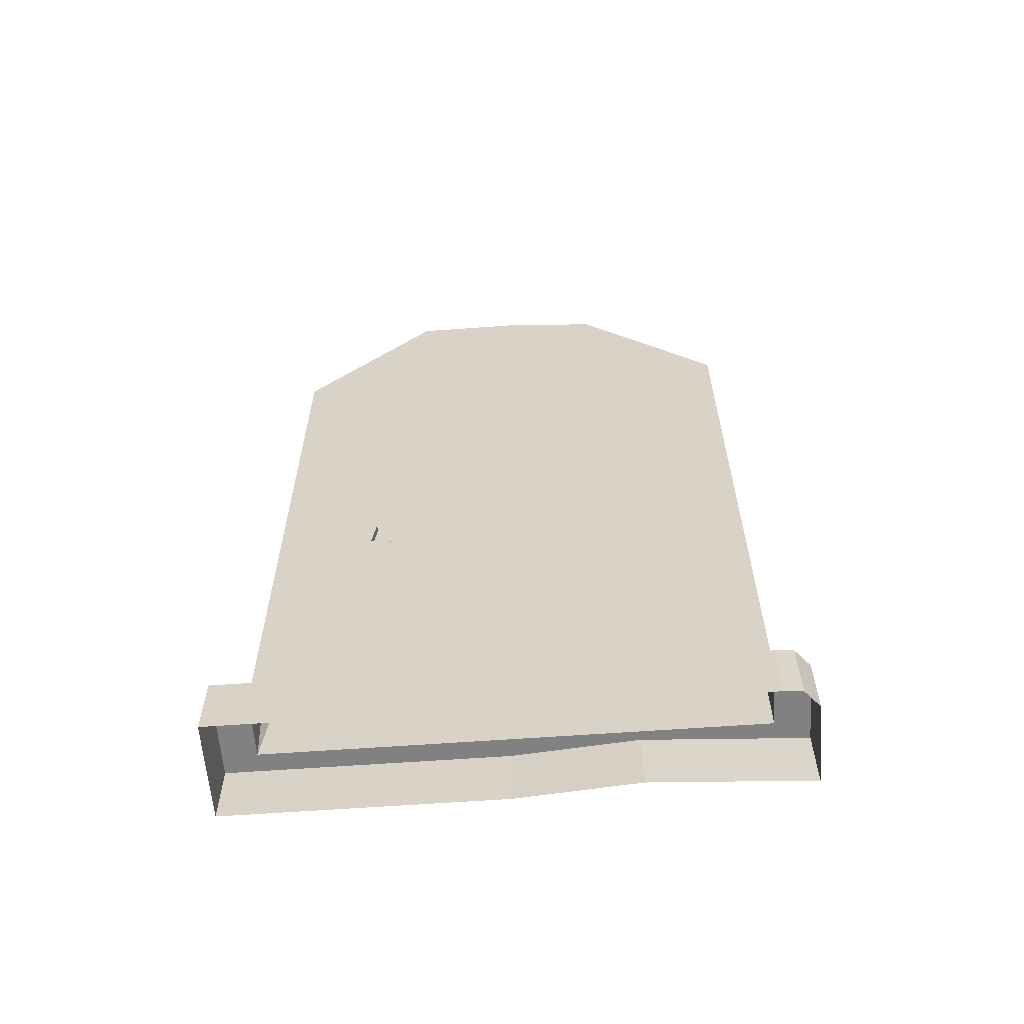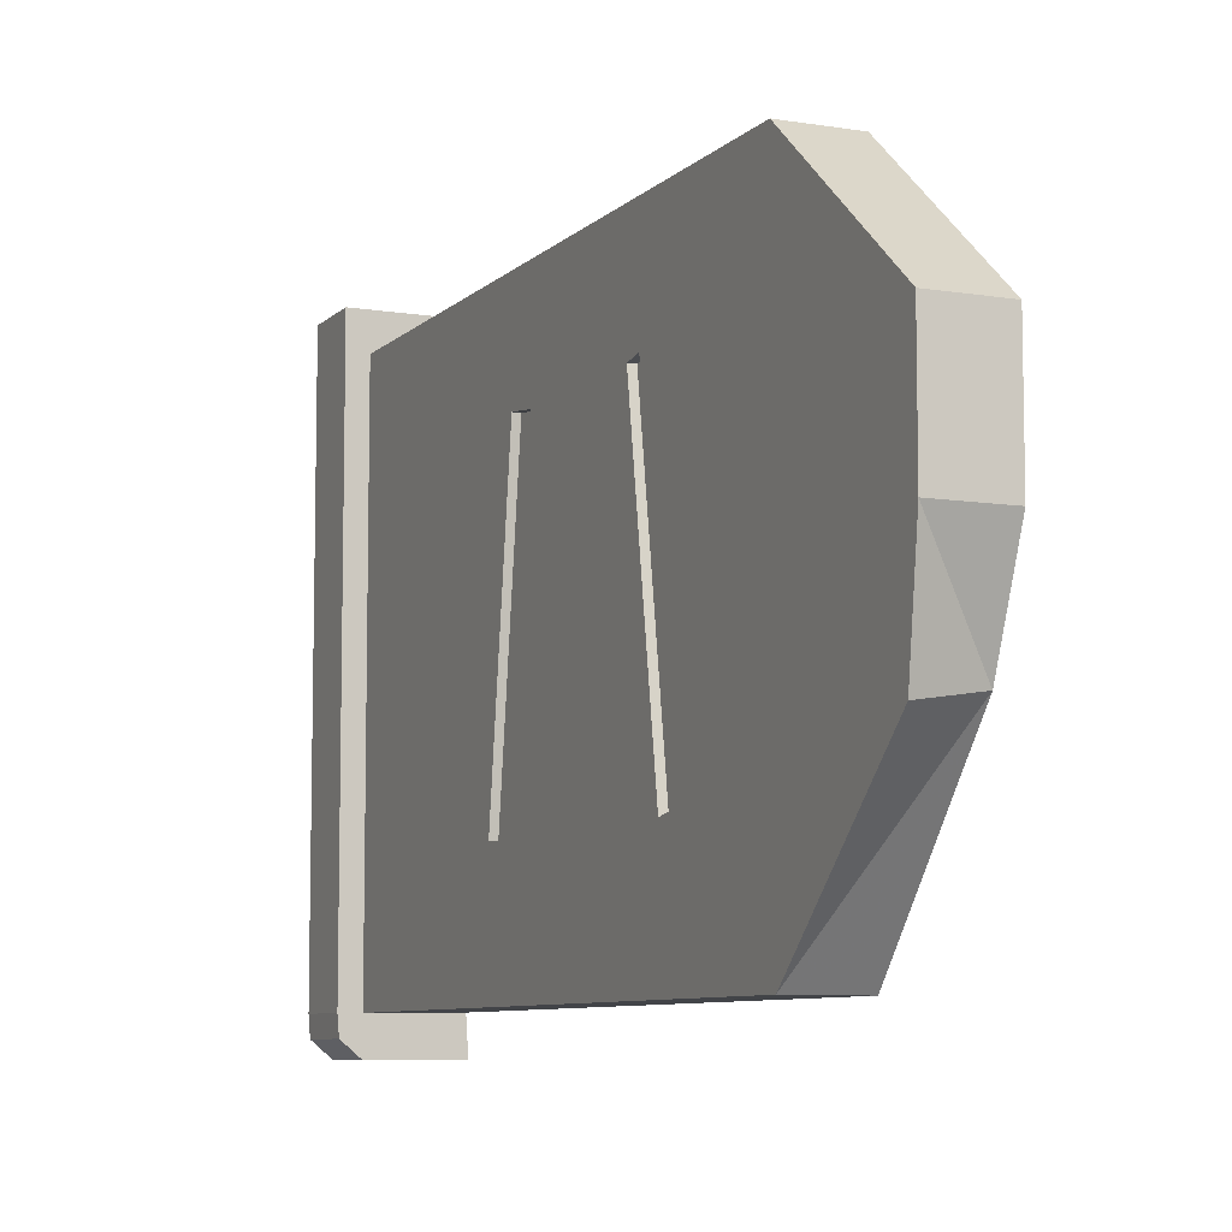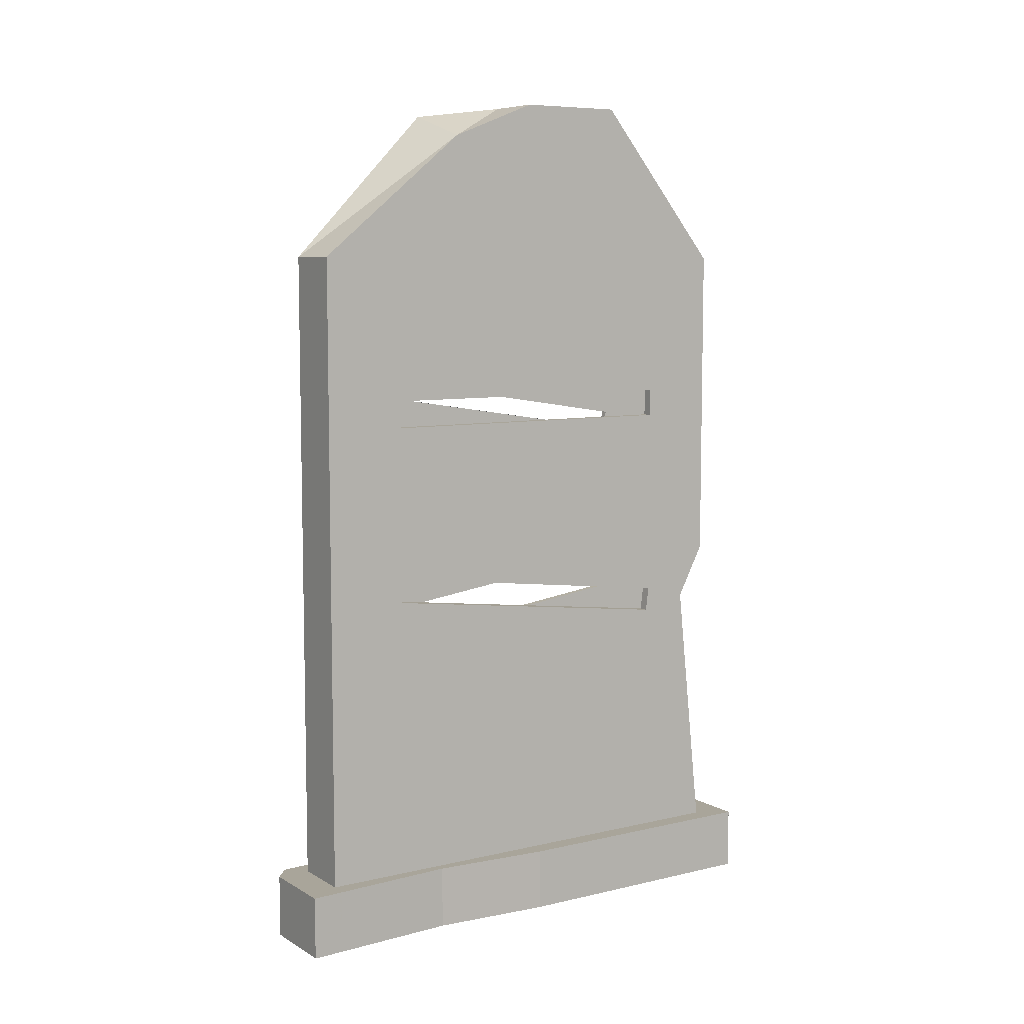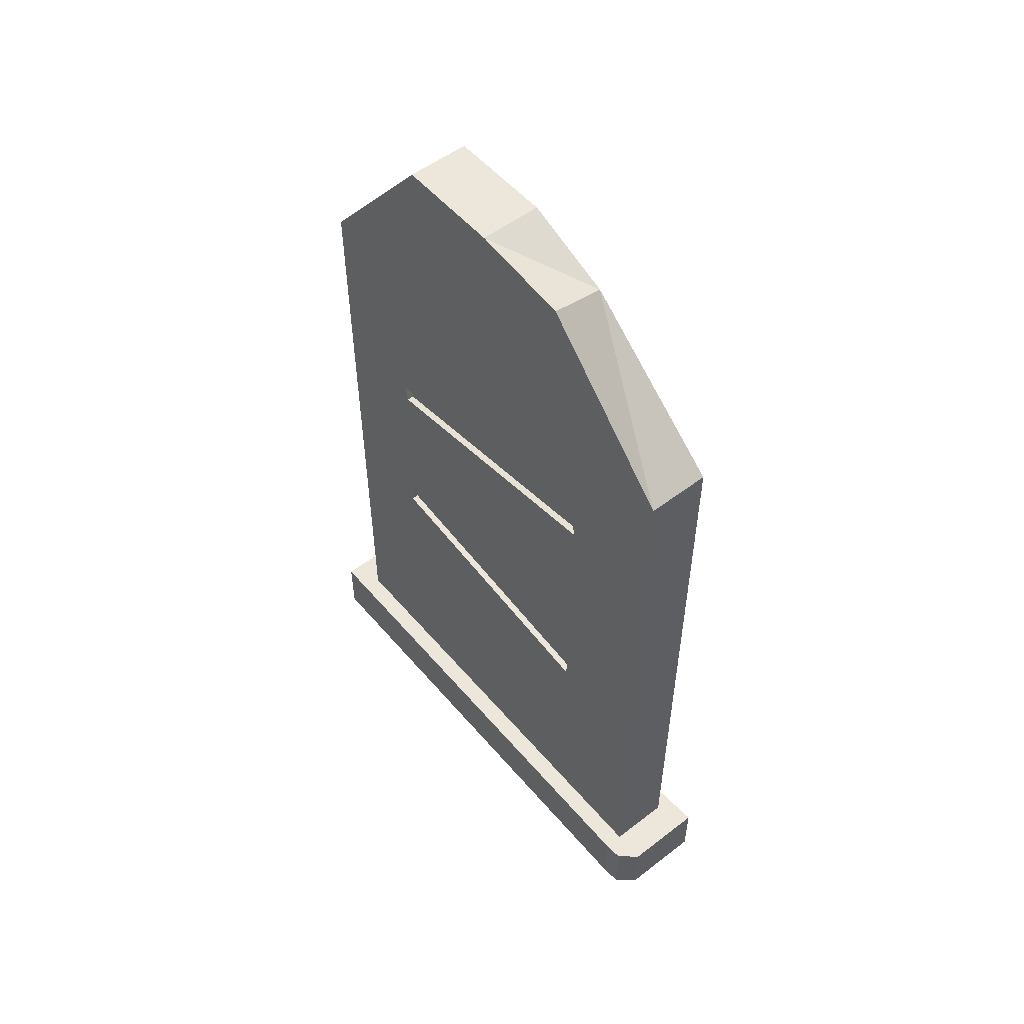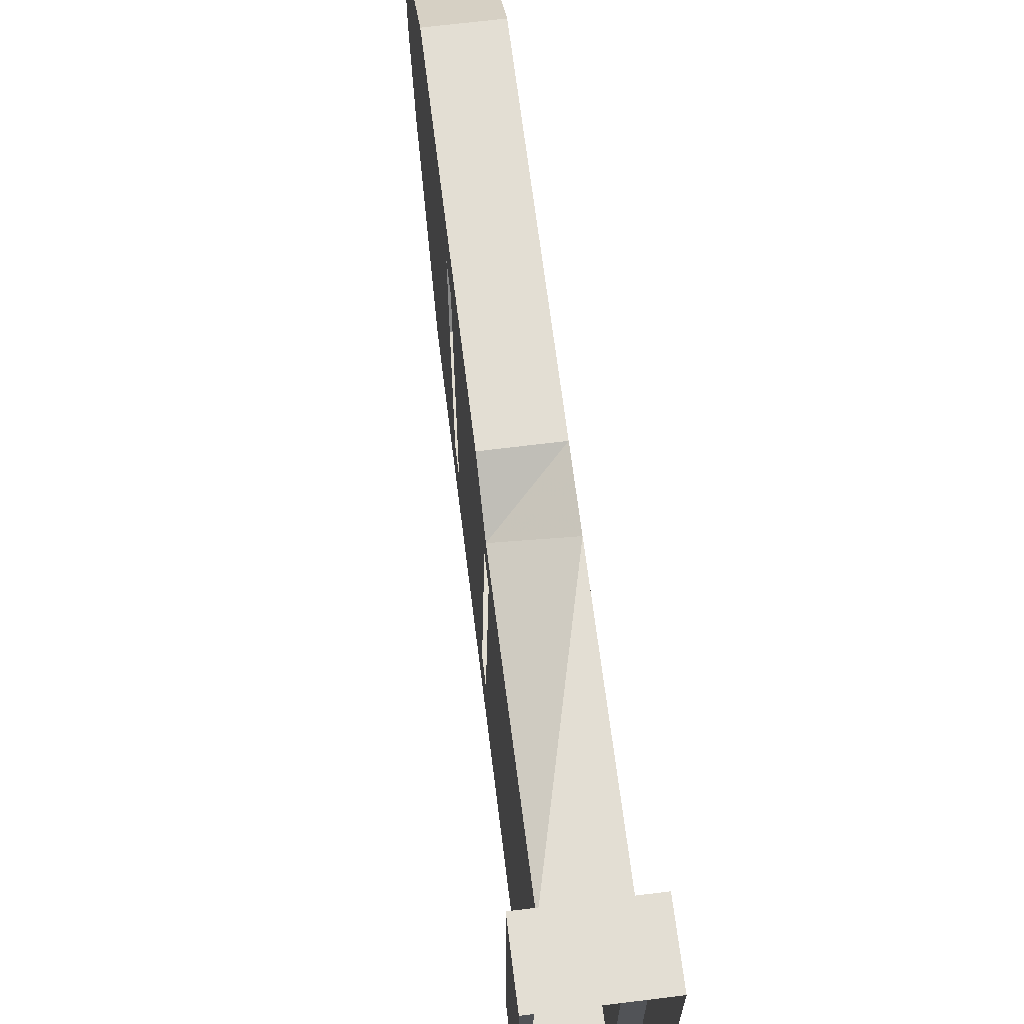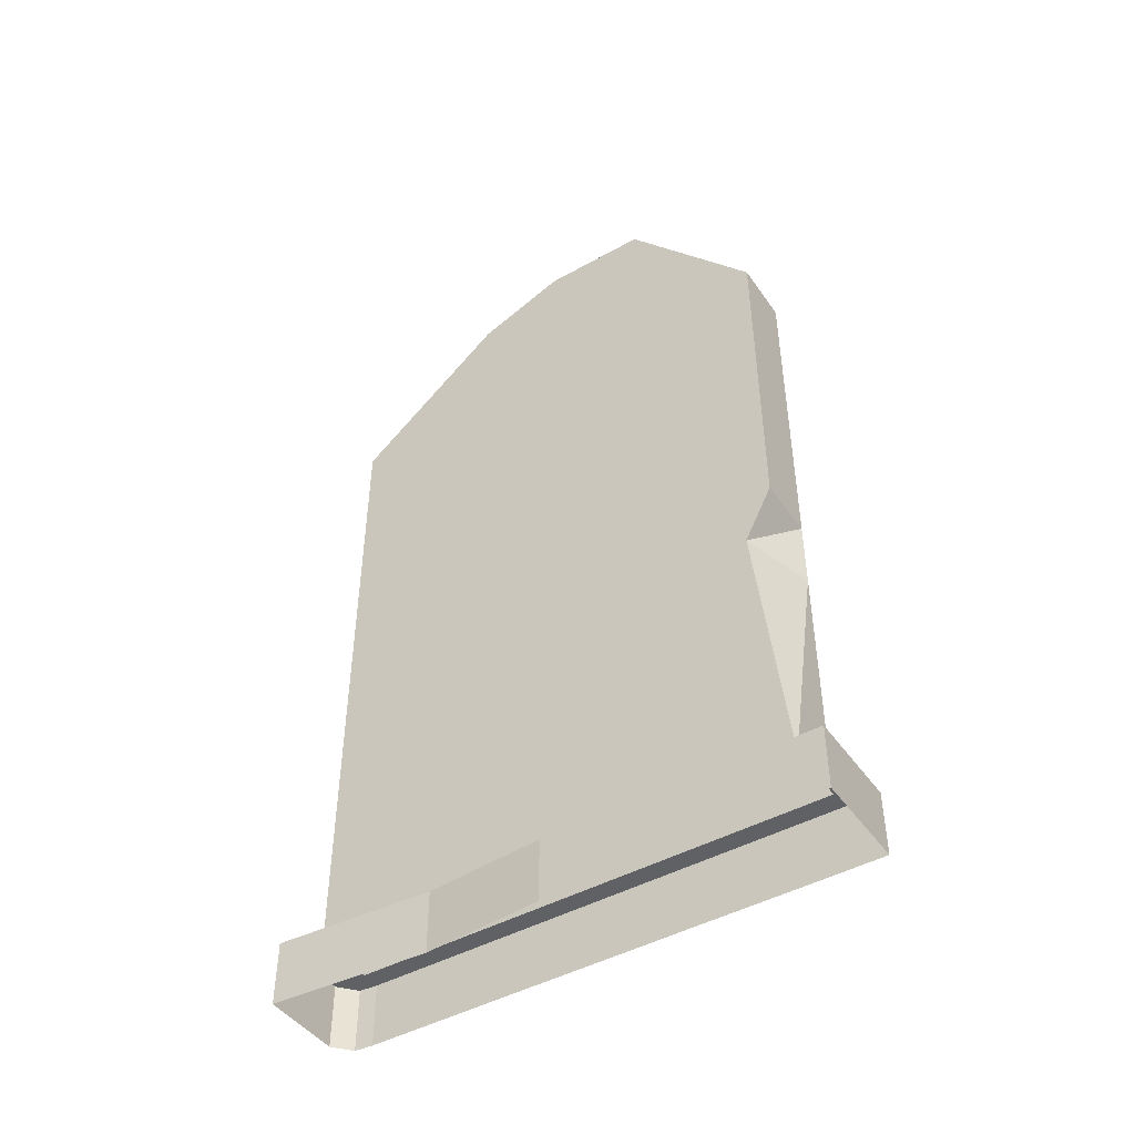
<metadata>
{"format":"obj","ext":"obj","renderer":"f3d","projection":"perspective","resolution":1024,"background":"white","views":[{"elev":-60.4,"azim":94.3,"up":"+Y"},{"elev":-8.0,"azim":155.8,"up":"+Z"},{"elev":7.5,"azim":-123.4,"up":"+Y"},{"elev":53.2,"azim":140.7,"up":"+Y"},{"elev":67.2,"azim":-7.1,"up":"+Z"},{"elev":-45.5,"azim":-57.2,"up":"+Y"}]}
</metadata>
<code>
o Cube
v 0.1288 2.955 -1
v 0.1288 0.2589 -1
v 0.1288 2.955 1
v 0.1288 0.2589 1
v -0.1285 2.955 -1
v -0.1285 0.2589 -1
v -0.1285 2.955 1
v -0.1285 0.2589 1
v 0.1288 3.565 -0.409
v 0.1288 3.619 0.4521
v -0.1285 3.473 -0.3659
v -0.1285 3.619 0.4521
v -0.1688 0.2589 -0.483
v -0.2087 0.2589 1
v 0.2089 0.2589 1
v 0.2089 0.2589 -1
v -0.1688 -0.005405 -0.483
v -0.2087 -0.005405 1
v 0.2089 -0.005405 1
v 0.2089 -0.005405 -1
v 0.1288 0.2589 -1.139
v -0.1285 0.2589 -1.139
v -0.1285 0.2589 1.139
v 0.1288 0.2589 1.139
v 0.1288 -0.005405 -1.139
v -0.1285 -0.005405 -1.139
v -0.1285 -0.005405 1.139
v 0.1288 -0.005405 1.139
v 0.2026 0.2589 -1.076
v 0.2026 -0.005405 -1.076
v -0.2087 -0.005405 -1.139
v -0.2087 0.2589 -1.139
v -0.2087 0.2589 1.139
v -0.2087 -0.005405 1.139
v 0.2089 -0.005405 1.139
v 0.2089 0.2589 1.139
v 0.1288 2.418 -1
v -0.1285 2.418 1
v 0.1288 2.418 1
v -0.1285 2.418 -1
v 0.1288 2.156 -1
v 0.1288 2.156 1
v -0.1285 2.156 -1
v -0.1285 2.156 1
v 0.1288 1.581 -1
v 0.1288 1.581 1
v -0.1285 1.581 -1
v -0.1285 1.581 1
v 0.1288 1.296 -1
v 0.1288 1.296 1
v -0.1285 1.296 -1
v -0.1285 1.356 0.8818
v -0.1285 0.2589 0.01763
v 0.1288 2.955 0.01763
v -0.1285 2.955 0.01763
v 0.1288 0.2589 0.6008
v 0.1288 3.619 0.007969
v -0.1285 3.619 0.007969
v -0.2087 0.2589 0.01763
v 0.2089 0.2589 0.6008
v -0.2087 -0.005405 0.01763
v 0.2089 -0.005405 0.6008
v 0.1288 2.234 0.5995
v -0.1285 2.345 0.6882
v -0.1285 2.229 0.6882
v 0.1288 2.159 0.5877
v 0.1288 1.539 0.5869
v -0.1285 1.406 0.6894
v -0.1285 1.304 0.6767
v 0.1288 1.401 0.6048
v 0.1288 0.2589 -0.5655
v 0.2089 0.2589 -0.5655
v 0.2089 -0.005405 -0.5655
v -0.1285 2.345 -0.653
v -0.1285 2.229 -0.653
v -0.1285 1.572 -0.6414
v -0.1285 1.47 -0.6542
v 0.1288 2.416 -0.5524
v 0.1288 2.341 -0.5643
v 0.1288 1.388 -0.5696
v 0.1288 1.25 -0.5516
v 0.1002 2.234 0.5995
v 0.1002 2.341 -0.5643
v 0.1002 2.159 0.5877
v 0.1002 1.539 0.5869
v 0.1002 1.25 -0.5516
v 0.1002 1.401 0.6048
v -0.08712 1.406 0.6894
v -0.08712 1.304 0.6767
v -0.08712 2.345 0.6882
v -0.08712 2.229 0.6882
v -0.08712 2.229 -0.653
v -0.08712 1.47 -0.6542
f 55 12 58
f 3 38 39
f 74 5 40
f 63 3 39
f 5 37 40
f 58 10 57
f 54 9 57
f 1 11 9
f 3 12 7
f 13 61 59
f 15 62 60
f 2 29 21
f 15 35 19
f 53 13 59
f 4 60 56
f 21 26 22
f 23 28 24
f 28 36 24
f 26 32 22
f 23 34 27
f 21 30 25
f 8 24 4
f 2 22 6
f 4 36 15
f 20 29 16
f 6 32 13
f 13 31 17
f 18 33 14
f 14 23 8
f 40 41 43
f 63 42 66
f 74 43 75
f 39 44 42
f 42 48 46
f 76 43 47
f 66 46 67
f 43 45 47
f 47 49 51
f 70 46 50
f 77 47 51
f 46 52 50
f 50 8 4
f 77 6 53
f 56 50 4
f 51 2 6
f 81 56 71
f 8 69 53
f 52 68 69
f 80 66 67
f 48 65 68
f 38 65 44
f 66 82 63
f 56 72 71
f 53 14 8
f 60 73 72
f 59 18 14
f 54 10 3
f 78 54 63
f 7 64 38
f 55 11 5
f 1 78 37
f 11 57 9
f 72 20 16
f 71 16 2
f 37 79 41
f 45 79 80
f 49 80 81
f 2 81 71
f 53 69 77
f 65 76 68
f 64 55 74
f 70 85 67
f 81 87 70
f 79 84 66
f 64 91 65
f 68 89 69
f 69 93 77
f 65 92 75
f 55 7 12
f 3 7 38
f 74 55 5
f 63 54 3
f 5 1 37
f 58 12 10
f 54 1 9
f 1 5 11
f 3 10 12
f 13 17 61
f 15 19 62
f 2 16 29
f 15 36 35
f 53 6 13
f 4 15 60
f 21 25 26
f 23 27 28
f 28 35 36
f 26 31 32
f 23 33 34
f 21 29 30
f 8 23 24
f 2 21 22
f 4 24 36
f 20 30 29
f 6 22 32
f 13 32 31
f 18 34 33
f 14 33 23
f 40 37 41
f 63 39 42
f 74 40 43
f 39 38 44
f 42 44 48
f 76 75 43
f 66 42 46
f 43 41 45
f 47 45 49
f 70 67 46
f 77 76 47
f 46 48 52
f 50 52 8
f 77 51 6
f 56 70 50
f 51 49 2
f 81 70 56
f 8 52 69
f 52 48 68
f 80 79 66
f 48 44 65
f 38 64 65
f 66 84 82
f 56 60 72
f 53 59 14
f 60 62 73
f 59 61 18
f 54 57 10
f 7 55 64
f 55 58 11
f 1 54 78
f 11 58 57
f 72 73 20
f 71 72 16
f 37 78 79
f 45 41 79
f 49 45 80
f 2 49 81
f 65 75 76
f 70 87 85
f 81 86 87
f 79 83 84
f 64 90 91
f 68 88 89
f 69 89 93
f 65 91 92

</code>
